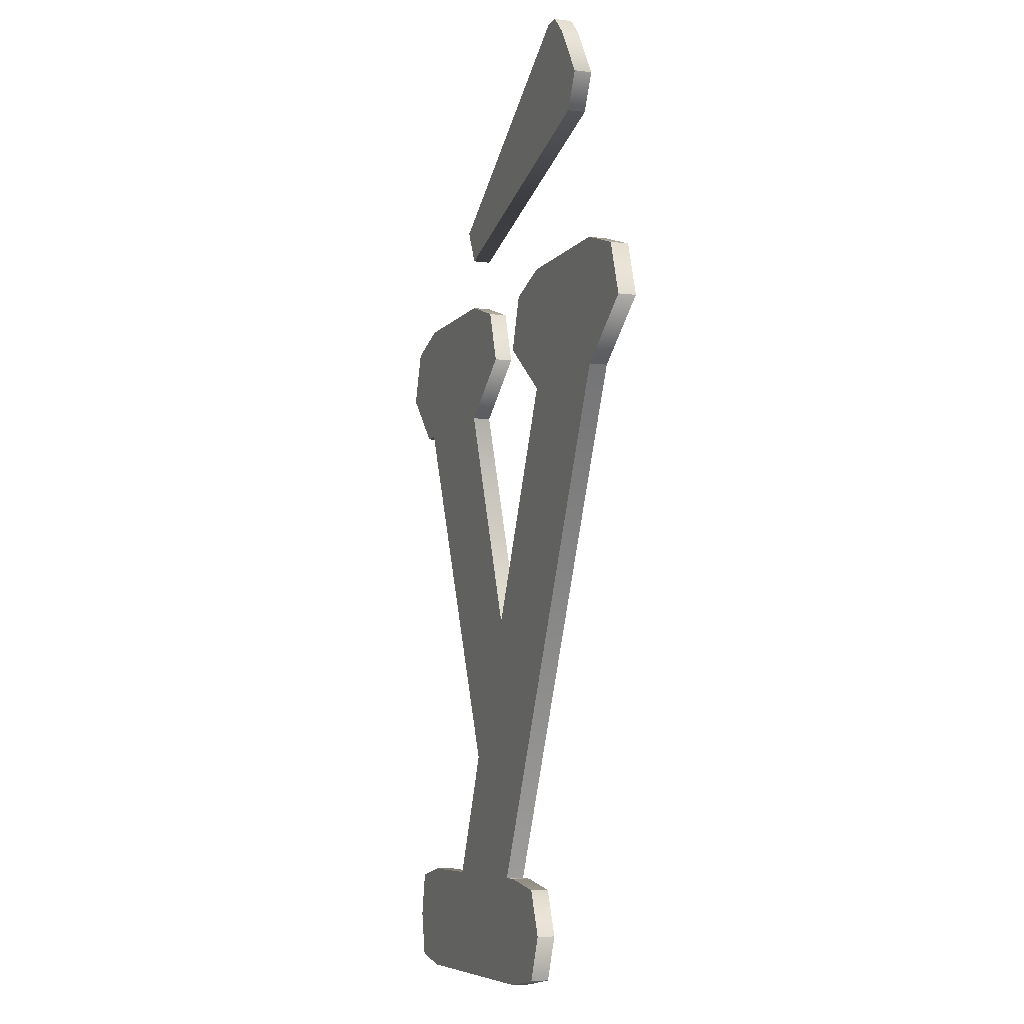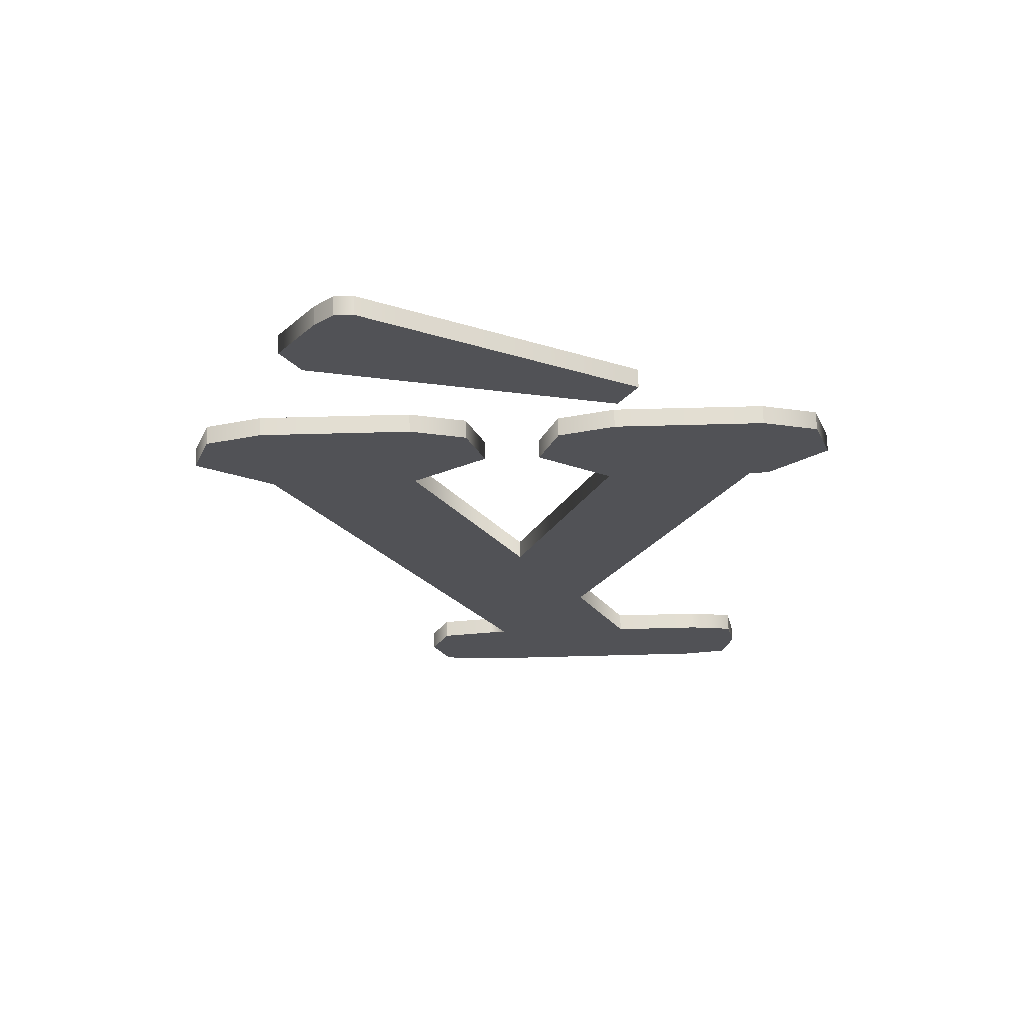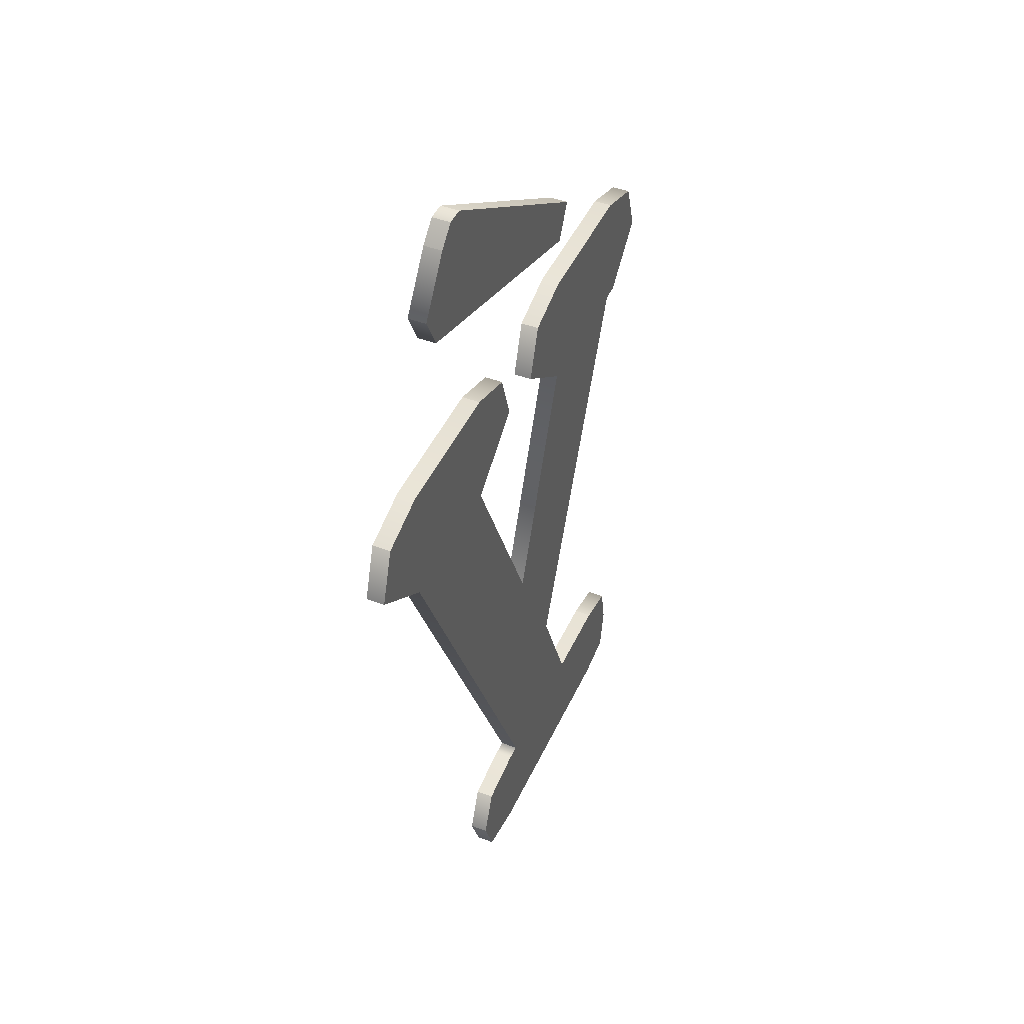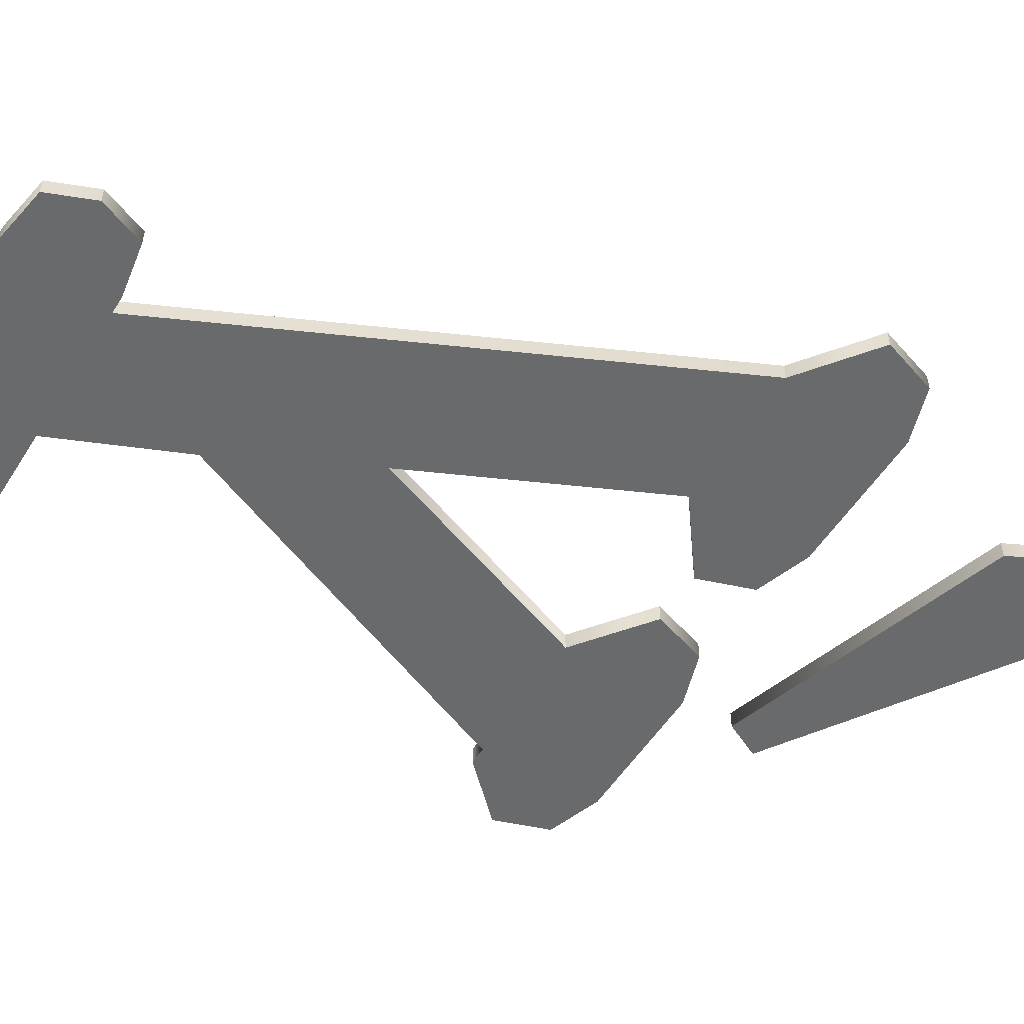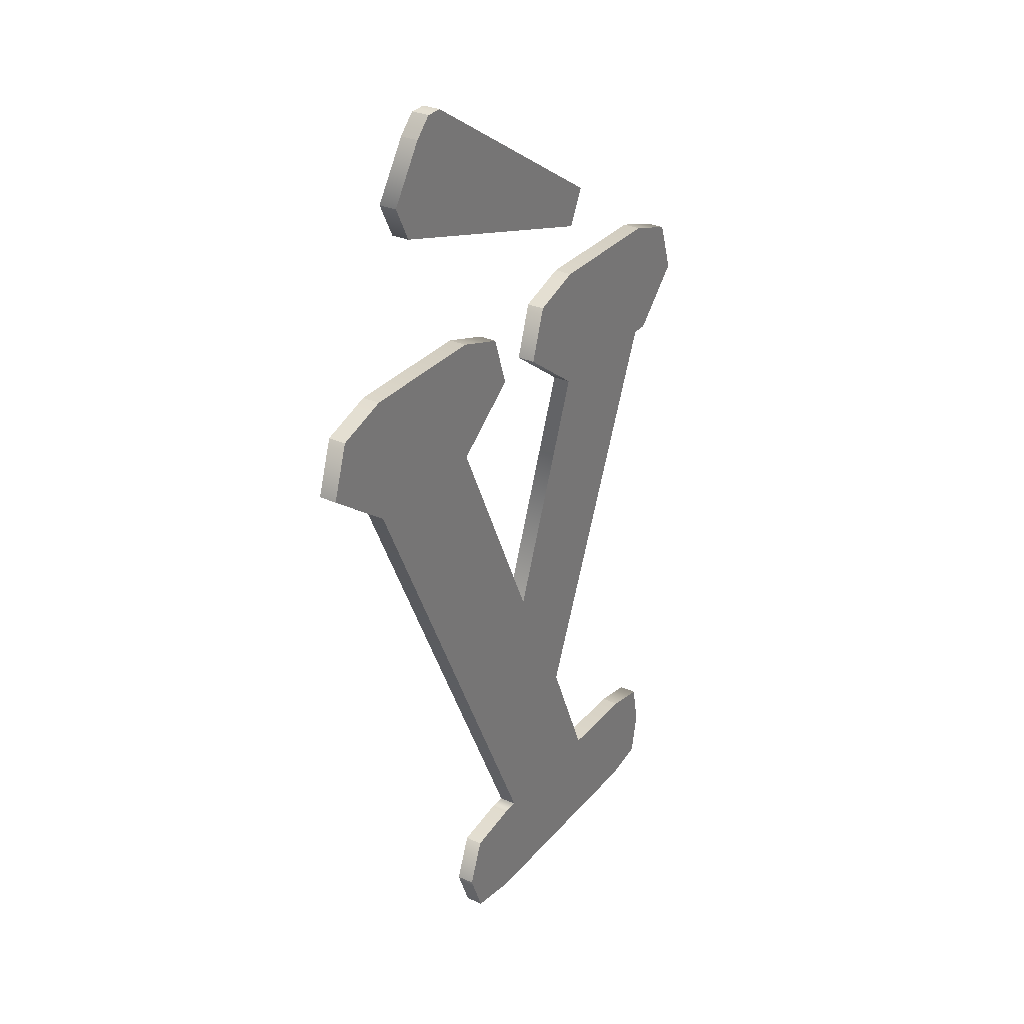
<metadata>
{"format":"obj","ext":"obj","renderer":"f3d","projection":"perspective","resolution":1024,"background":"white","views":[{"elev":-7.0,"azim":69.8,"up":"+Y"},{"elev":68.7,"azim":178.5,"up":"+Y"},{"elev":44.9,"azim":113.5,"up":"+Y"},{"elev":-52.9,"azim":58.5,"up":"+Z"},{"elev":30.8,"azim":122.7,"up":"+Y"}]}
</metadata>
<code>
v 14 32 0
v 14 32 1
v 13 34 0
v 13 34 0
v 14 32 1
v 13 34 1
v 13 34 0
v 13 34 1
v 27 43 0
v 27 43 0
v 13 34 1
v 27 43 1
v 27 43 0
v 27 43 1
v 28 43 0
v 28 43 0
v 27 43 1
v 28 43 1
v 28 43 0
v 28 43 1
v 29 42 0
v 29 42 0
v 28 43 1
v 29 42 1
v 29 42 0
v 29 42 1
v 31 39 0
v 31 39 0
v 29 42 1
v 31 39 1
v 31 39 0
v 31 39 1
v 30 37 0
v 30 37 0
v 31 39 1
v 30 37 1
v 30 37 0
v 30 37 1
v 14 32 0
v 14 32 0
v 30 37 1
v 14 32 1
v 25 29 0
v 22 28 0
v 25 29 1
v 22 28 0
v 22 28 1
v 25 29 1
v 22 28 0
v 21 25 0
v 22 28 1
v 21 25 0
v 21 25 1
v 22 28 1
v 21 25 0
v 25 22 0
v 21 25 1
v 25 22 0
v 25 22 1
v 21 25 1
v 25 22 0
v 19 9 0
v 25 22 1
v 19 9 0
v 19 9 1
v 25 22 1
v 19 9 0
v 14 22 0
v 19 9 1
v 14 22 0
v 14 22 1
v 19 9 1
v 14 22 0
v 18 25 0
v 14 22 1
v 18 25 0
v 18 25 1
v 14 22 1
v 18 25 0
v 17 28 0
v 18 25 1
v 17 28 0
v 17 28 1
v 18 25 1
v 17 28 0
v 14 29 0
v 17 28 1
v 14 29 0
v 14 29 1
v 17 28 1
v 14 29 0
v 6 29 0
v 14 29 1
v 6 29 0
v 6 29 1
v 14 29 1
v 6 29 0
v 3 28 0
v 6 29 1
v 3 28 0
v 3 28 1
v 6 29 1
v 3 28 0
v 2 25 0
v 3 28 1
v 2 25 0
v 2 25 1
v 3 28 1
v 2 25 0
v 5 22 0
v 2 25 1
v 5 22 0
v 5 22 1
v 2 25 1
v 5 22 0
v 6 22 0
v 5 22 1
v 6 22 0
v 6 22 1
v 5 22 1
v 6 22 0
v 15 1 0
v 6 22 1
v 15 1 0
v 15 1 1
v 6 22 1
v 15 1 0
v 12 -6 0
v 15 1 1
v 12 -6 0
v 12 -6 1
v 15 1 1
v 12 -6 0
v 7 -6 0
v 12 -6 1
v 7 -6 0
v 7 -6 1
v 12 -6 1
v 7 -6 0
v 4.5 -6.5 0
v 7 -6 1
v 4.5 -6.5 0
v 4.5 -6.5 1
v 7 -6 1
v 4.5 -6.5 0
v 4 -9 0
v 4.5 -6.5 1
v 4 -9 0
v 4 -9 1
v 4.5 -6.5 1
v 4 -9 0
v 4.5 -11.5 0
v 4 -9 1
v 4.5 -11.5 0
v 4.5 -11.5 1
v 4 -9 1
v 4.5 -11.5 0
v 7 -12 0
v 4.5 -11.5 1
v 7 -12 0
v 7 -12 1
v 4.5 -11.5 1
v 7 -12 0
v 21 -12 0
v 7 -12 1
v 21 -12 0
v 21 -12 1
v 7 -12 1
v 21 -12 0
v 24 -11.5 0
v 21 -12 1
v 24 -11.5 0
v 24 -11.5 1
v 21 -12 1
v 24 -11.5 0
v 25 -9 0
v 24 -11.5 1
v 25 -9 0
v 25 -9 1
v 24 -11.5 1
v 25 -9 0
v 24 -6.5 0
v 25 -9 1
v 24 -6.5 0
v 24 -6.5 1
v 25 -9 1
v 24 -6.5 0
v 21 -6 0
v 24 -6.5 1
v 21 -6 0
v 21 -6 1
v 24 -6.5 1
v 21 -6 0
v 20 -6 0
v 21 -6 1
v 20 -6 0
v 20 -6 1
v 21 -6 1
v 20 -6 0
v 33 22 0
v 20 -6 1
v 33 22 0
v 33 22 1
v 20 -6 1
v 33 22 0
v 37 25 0
v 33 22 1
v 37 25 0
v 37 25 1
v 33 22 1
v 37 25 0
v 36 28 0
v 37 25 1
v 36 28 0
v 36 28 1
v 37 25 1
v 36 28 0
v 33 29 0
v 36 28 1
v 33 29 0
v 33 29 1
v 36 28 1
v 33 29 0
v 25 29 0
v 33 29 1
v 25 29 0
v 25 29 1
v 33 29 1
v 17 28 1
v 6 29 1
v 3 28 1
v 18 25 1
v 2 25 1
v 14 22 1
v 14 22 1
v 2 25 1
v 5 22 1
v 18 25 1
v 3 28 1
v 2 25 1
v 27 43 1
v 13 34 1
v 29 42 1
v 29 42 1
v 13 34 1
v 31 39 1
v 36 28 1
v 22 28 1
v 37 25 1
v 33 22 1
v 25 22 1
v 20 -6 1
v 37 25 1
v 22 28 1
v 21 25 1
v 17 28 1
v 3 28 1
v 18 25 1
v 37 25 1
v 21 25 1
v 33 22 1
v 29 42 1
v 28 43 1
v 27 43 1
v 20 -6 1
v 25 22 1
v 19 9 1
v 31 39 1
v 13 34 1
v 30 37 1
v 20 -6 1
v 15 1 1
v 12 -6 1
v 4.5 -11.5 1
v 21 -12 1
v 24 -11.5 1
v 4.5 -6.5 1
v 4 -9 1
v 25 -9 1
v 21 25 1
v 25 22 1
v 33 22 1
v 14 22 1
v 6 22 1
v 19 9 1
v 6 22 1
v 15 1 1
v 19 9 1
v 7 -6 1
v 4.5 -6.5 1
v 24 -6.5 1
v 4.5 -6.5 1
v 25 -9 1
v 24 -6.5 1
v 21 -6 1
v 7 -6 1
v 24 -6.5 1
v 21 -12 1
v 4.5 -11.5 1
v 7 -12 1
v 4 -9 1
v 4.5 -11.5 1
v 24 -11.5 1
v 25 -9 1
v 4 -9 1
v 24 -11.5 1
v 20 -6 1
v 19 9 1
v 15 1 1
v 33 29 1
v 25 29 1
v 36 28 1
v 30 37 1
v 13 34 1
v 14 32 1
v 36 28 1
v 25 29 1
v 22 28 1
v 17 28 1
v 14 29 1
v 6 29 1
v 17 28 0
v 3 28 0
v 6 29 0
v 18 25 0
v 14 22 0
v 2 25 0
v 14 22 0
v 5 22 0
v 2 25 0
v 18 25 0
v 2 25 0
v 3 28 0
v 27 43 0
v 29 42 0
v 13 34 0
v 29 42 0
v 31 39 0
v 13 34 0
v 36 28 0
v 37 25 0
v 22 28 0
v 33 22 0
v 20 -6 0
v 25 22 0
v 37 25 0
v 21 25 0
v 22 28 0
v 17 28 0
v 18 25 0
v 3 28 0
v 37 25 0
v 33 22 0
v 21 25 0
v 29 42 0
v 27 43 0
v 28 43 0
v 20 -6 0
v 19 9 0
v 25 22 0
v 31 39 0
v 30 37 0
v 13 34 0
v 20 -6 0
v 12 -6 0
v 15 1 0
v 4.5 -11.5 0
v 24 -11.5 0
v 21 -12 0
v 4.5 -6.5 0
v 25 -9 0
v 4 -9 0
v 21 25 0
v 33 22 0
v 25 22 0
v 14 22 0
v 19 9 0
v 6 22 0
v 6 22 0
v 19 9 0
v 15 1 0
v 7 -6 0
v 24 -6.5 0
v 4.5 -6.5 0
v 4.5 -6.5 0
v 24 -6.5 0
v 25 -9 0
v 21 -6 0
v 24 -6.5 0
v 7 -6 0
v 21 -12 0
v 7 -12 0
v 4.5 -11.5 0
v 4 -9 0
v 24 -11.5 0
v 4.5 -11.5 0
v 25 -9 0
v 24 -11.5 0
v 4 -9 0
v 20 -6 0
v 15 1 0
v 19 9 0
v 33 29 0
v 36 28 0
v 25 29 0
v 30 37 0
v 14 32 0
v 13 34 0
v 36 28 0
v 22 28 0
v 25 29 0
v 17 28 0
v 6 29 0
v 14 29 0
f 1 2 3
f 4 5 6
f 7 8 9
f 10 11 12
f 13 14 15
f 16 17 18
f 19 20 21
f 22 23 24
f 25 26 27
f 28 29 30
f 31 32 33
f 34 35 36
f 37 38 39
f 40 41 42
f 43 44 45
f 46 47 48
f 49 50 51
f 52 53 54
f 55 56 57
f 58 59 60
f 61 62 63
f 64 65 66
f 67 68 69
f 70 71 72
f 73 74 75
f 76 77 78
f 79 80 81
f 82 83 84
f 85 86 87
f 88 89 90
f 91 92 93
f 94 95 96
f 97 98 99
f 100 101 102
f 103 104 105
f 106 107 108
f 109 110 111
f 112 113 114
f 115 116 117
f 118 119 120
f 121 122 123
f 124 125 126
f 127 128 129
f 130 131 132
f 133 134 135
f 136 137 138
f 139 140 141
f 142 143 144
f 145 146 147
f 148 149 150
f 151 152 153
f 154 155 156
f 157 158 159
f 160 161 162
f 163 164 165
f 166 167 168
f 169 170 171
f 172 173 174
f 175 176 177
f 178 179 180
f 181 182 183
f 184 185 186
f 187 188 189
f 190 191 192
f 193 194 195
f 196 197 198
f 199 200 201
f 202 203 204
f 205 206 207
f 208 209 210
f 211 212 213
f 214 215 216
f 217 218 219
f 220 221 222
f 223 224 225
f 226 227 228
f 229 230 231
f 232 233 234
f 235 236 237
f 238 239 240
f 241 242 243
f 244 245 246
f 247 248 249
f 250 251 252
f 253 254 255
f 256 257 258
f 259 260 261
f 262 263 264
f 265 266 267
f 268 269 270
f 271 272 273
f 274 275 276
f 277 278 279
f 280 281 282
f 283 284 285
f 286 287 288
f 289 290 291
f 292 293 294
f 295 296 297
f 298 299 300
f 301 302 303
f 304 305 306
f 307 308 309
f 310 311 312
f 313 314 315
f 316 317 318
f 319 320 321
f 322 323 324
f 325 326 327
f 328 329 330
f 331 332 333
f 334 335 336
f 337 338 339
f 340 341 342
f 343 344 345
f 346 347 348
f 349 350 351
f 352 353 354
f 355 356 357
f 358 359 360
f 361 362 363
f 364 365 366
f 367 368 369
f 370 371 372
f 373 374 375
f 376 377 378
f 379 380 381
f 382 383 384
f 385 386 387
f 388 389 390
f 391 392 393
f 394 395 396
f 397 398 399
f 400 401 402
f 403 404 405
f 406 407 408
f 409 410 411
f 412 413 414

</code>
